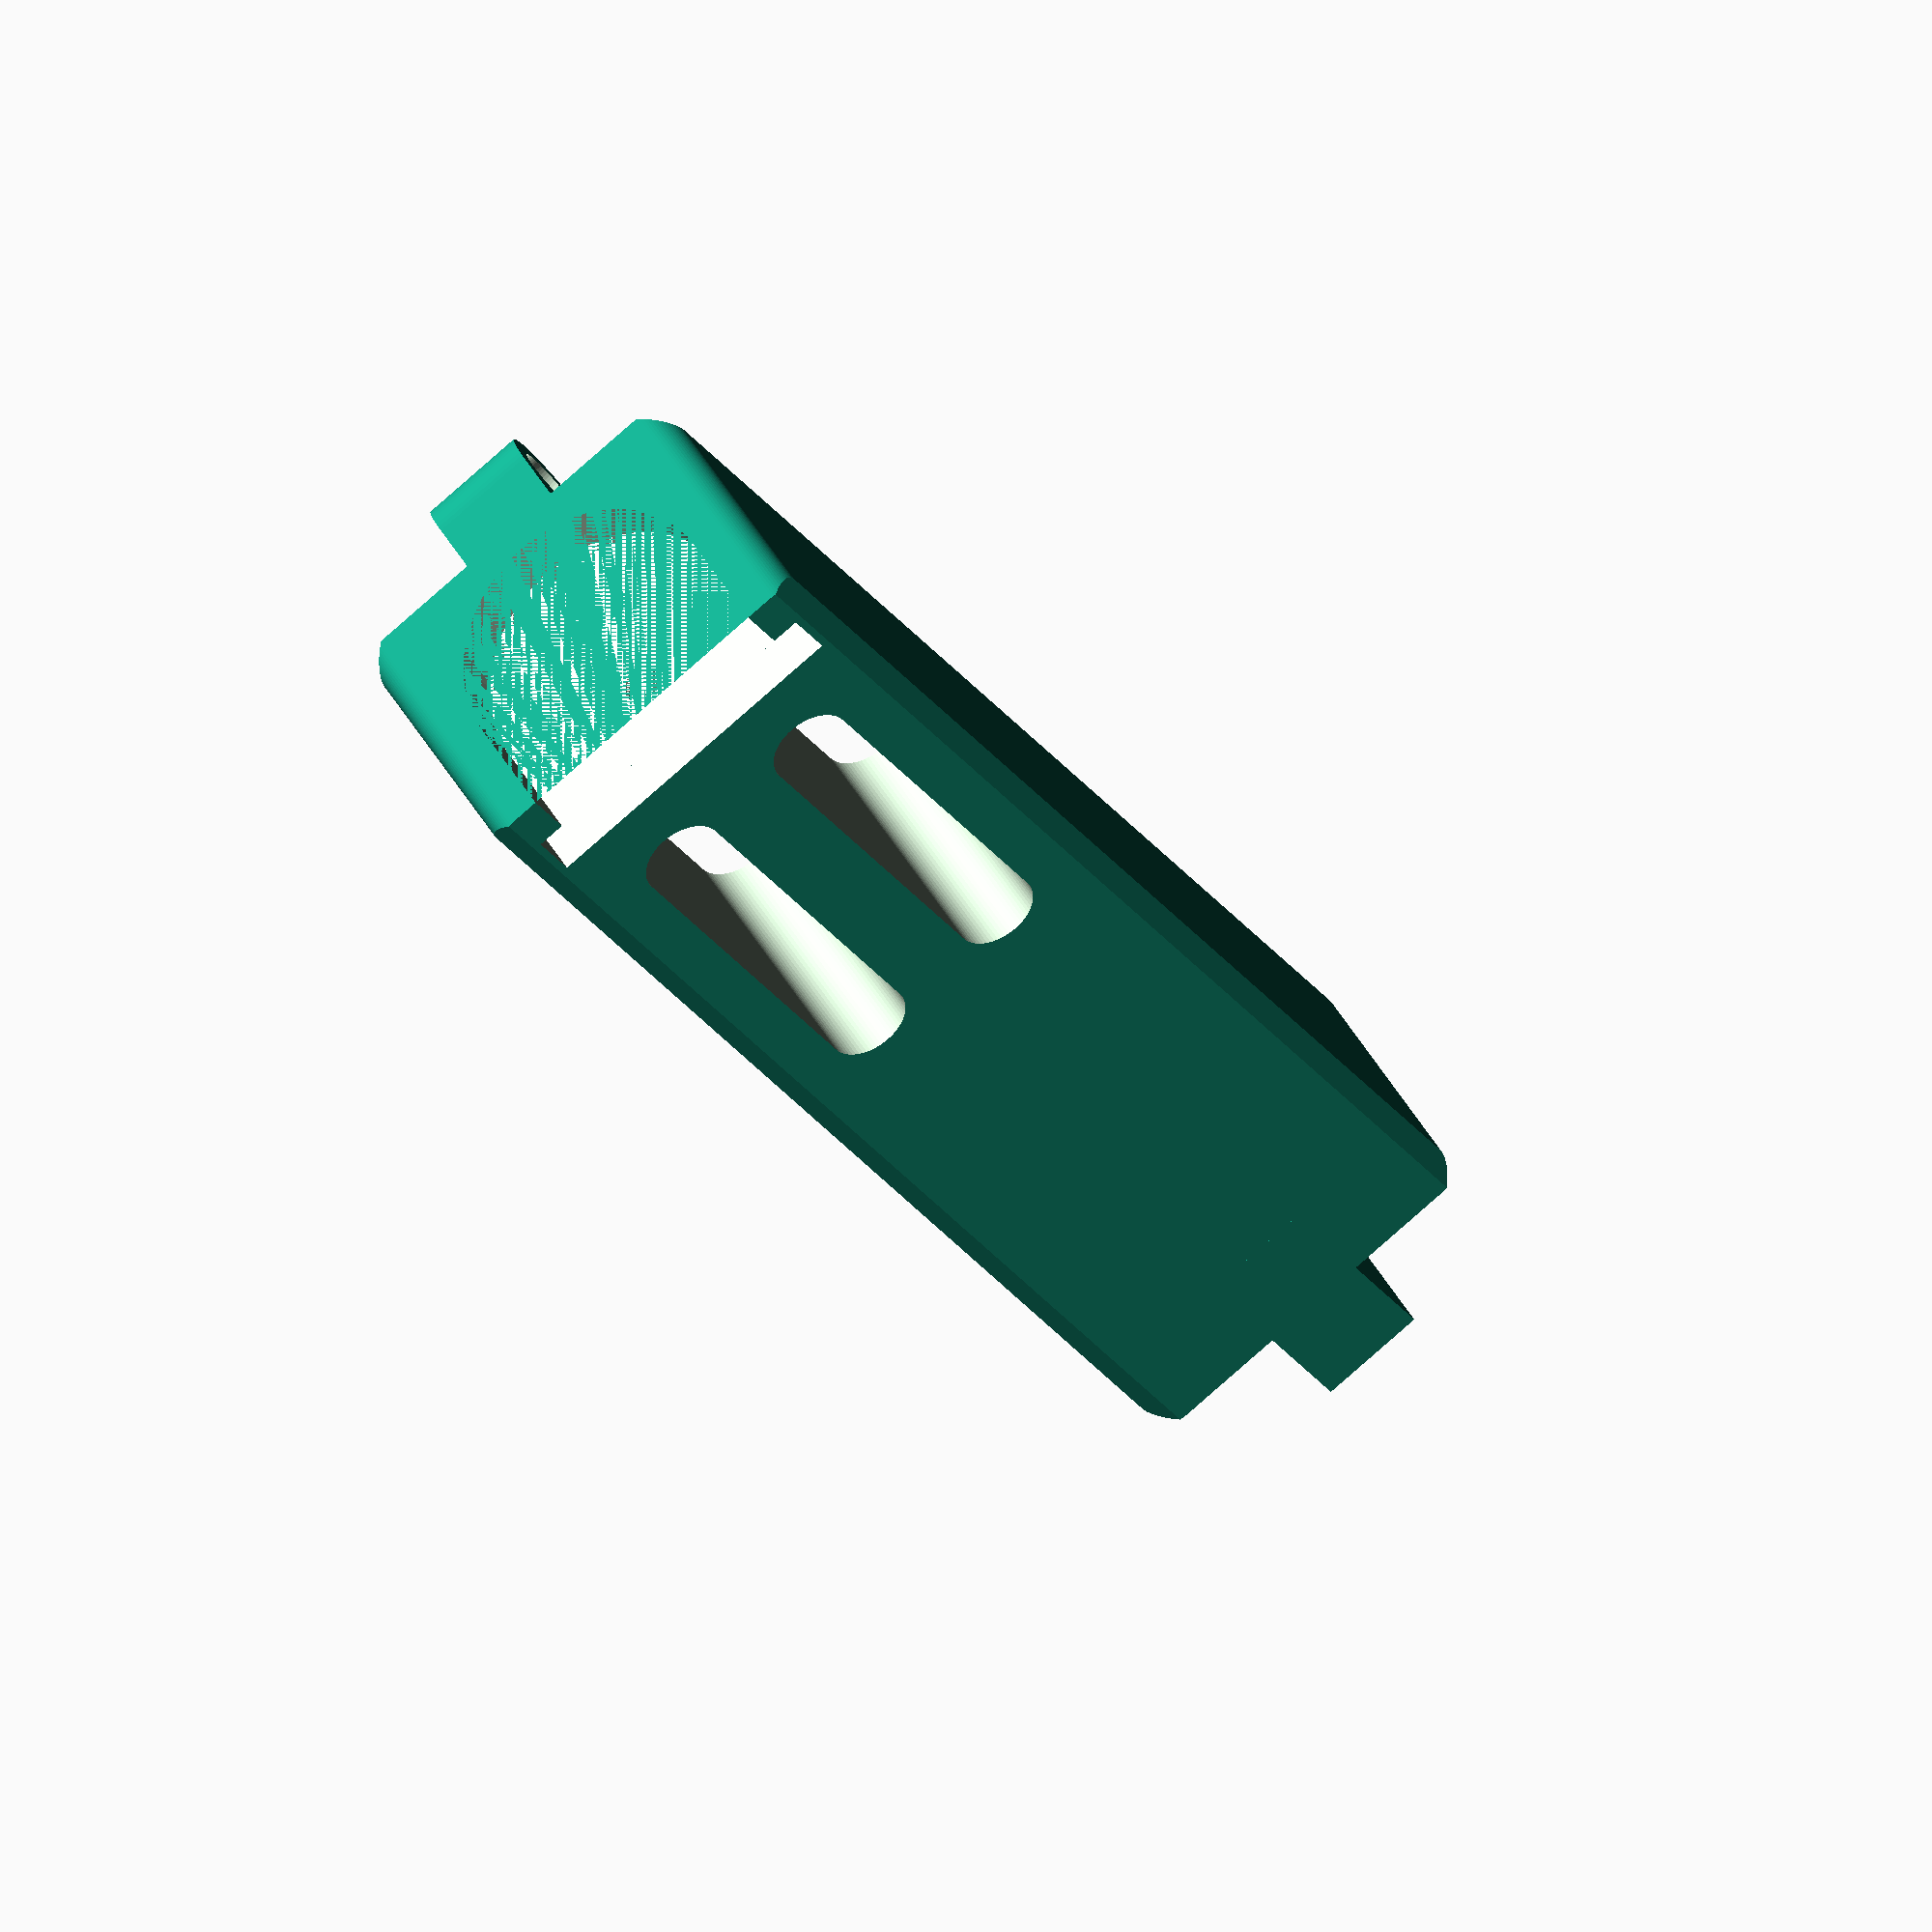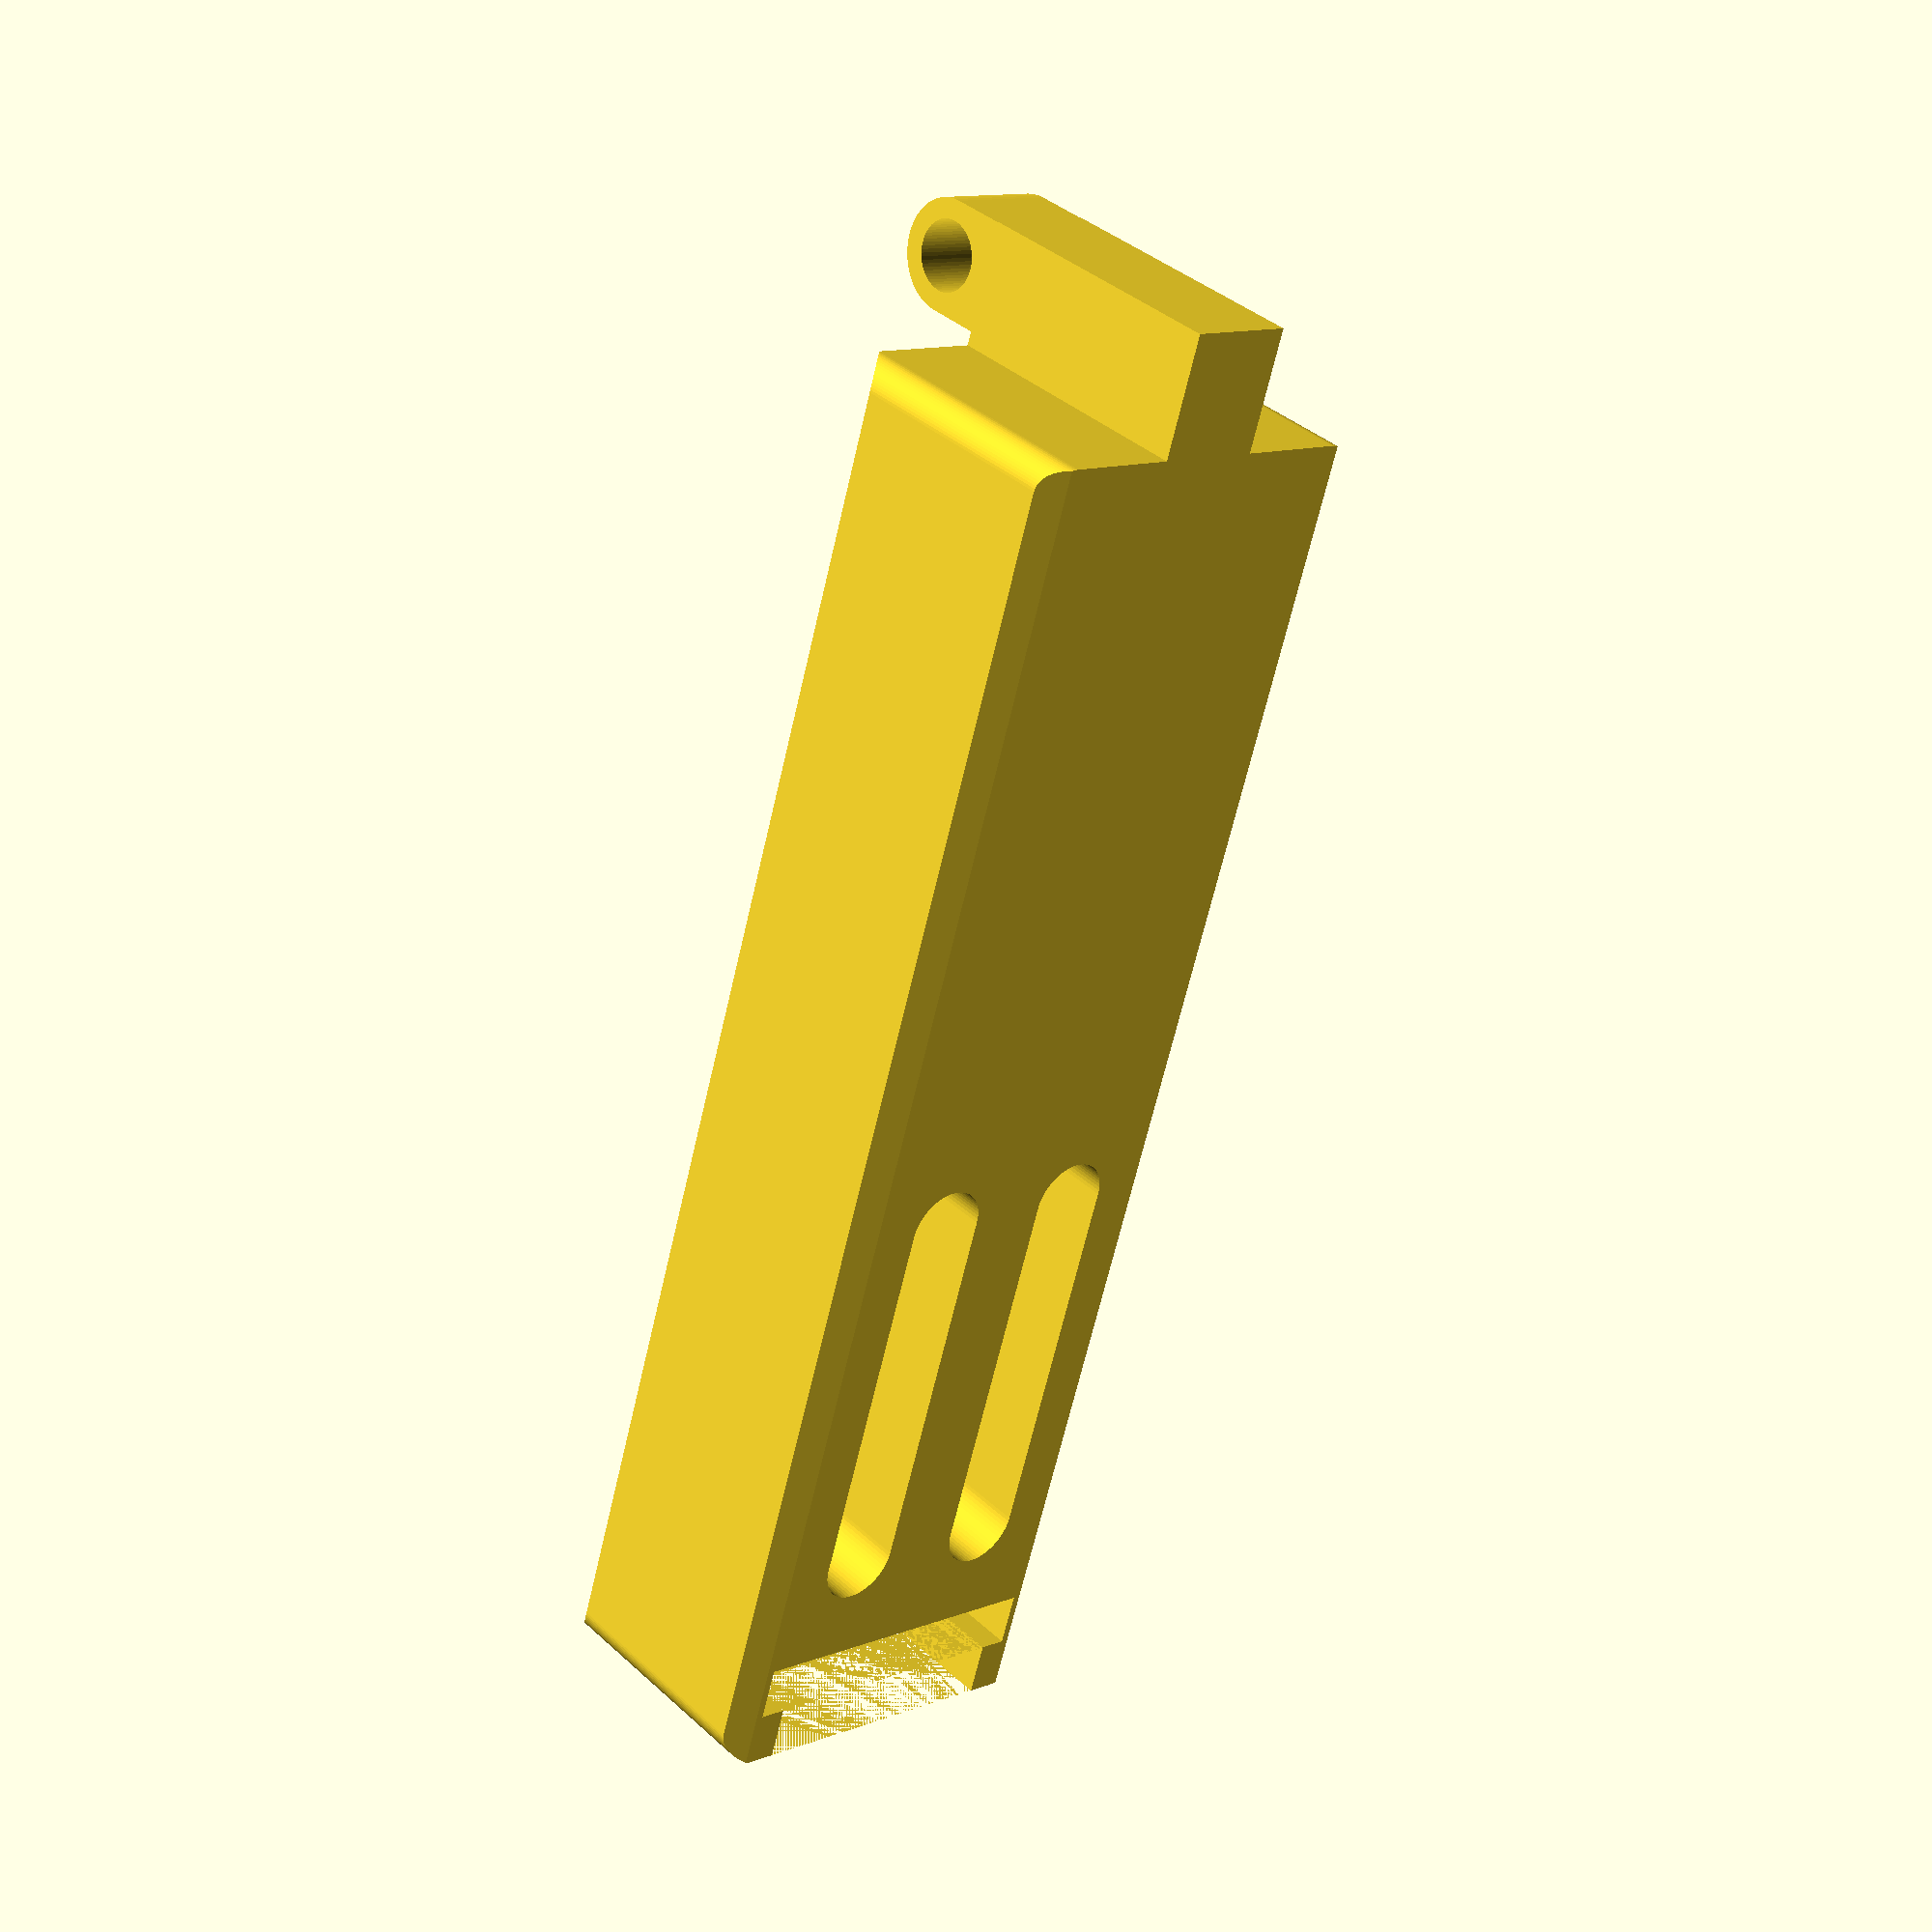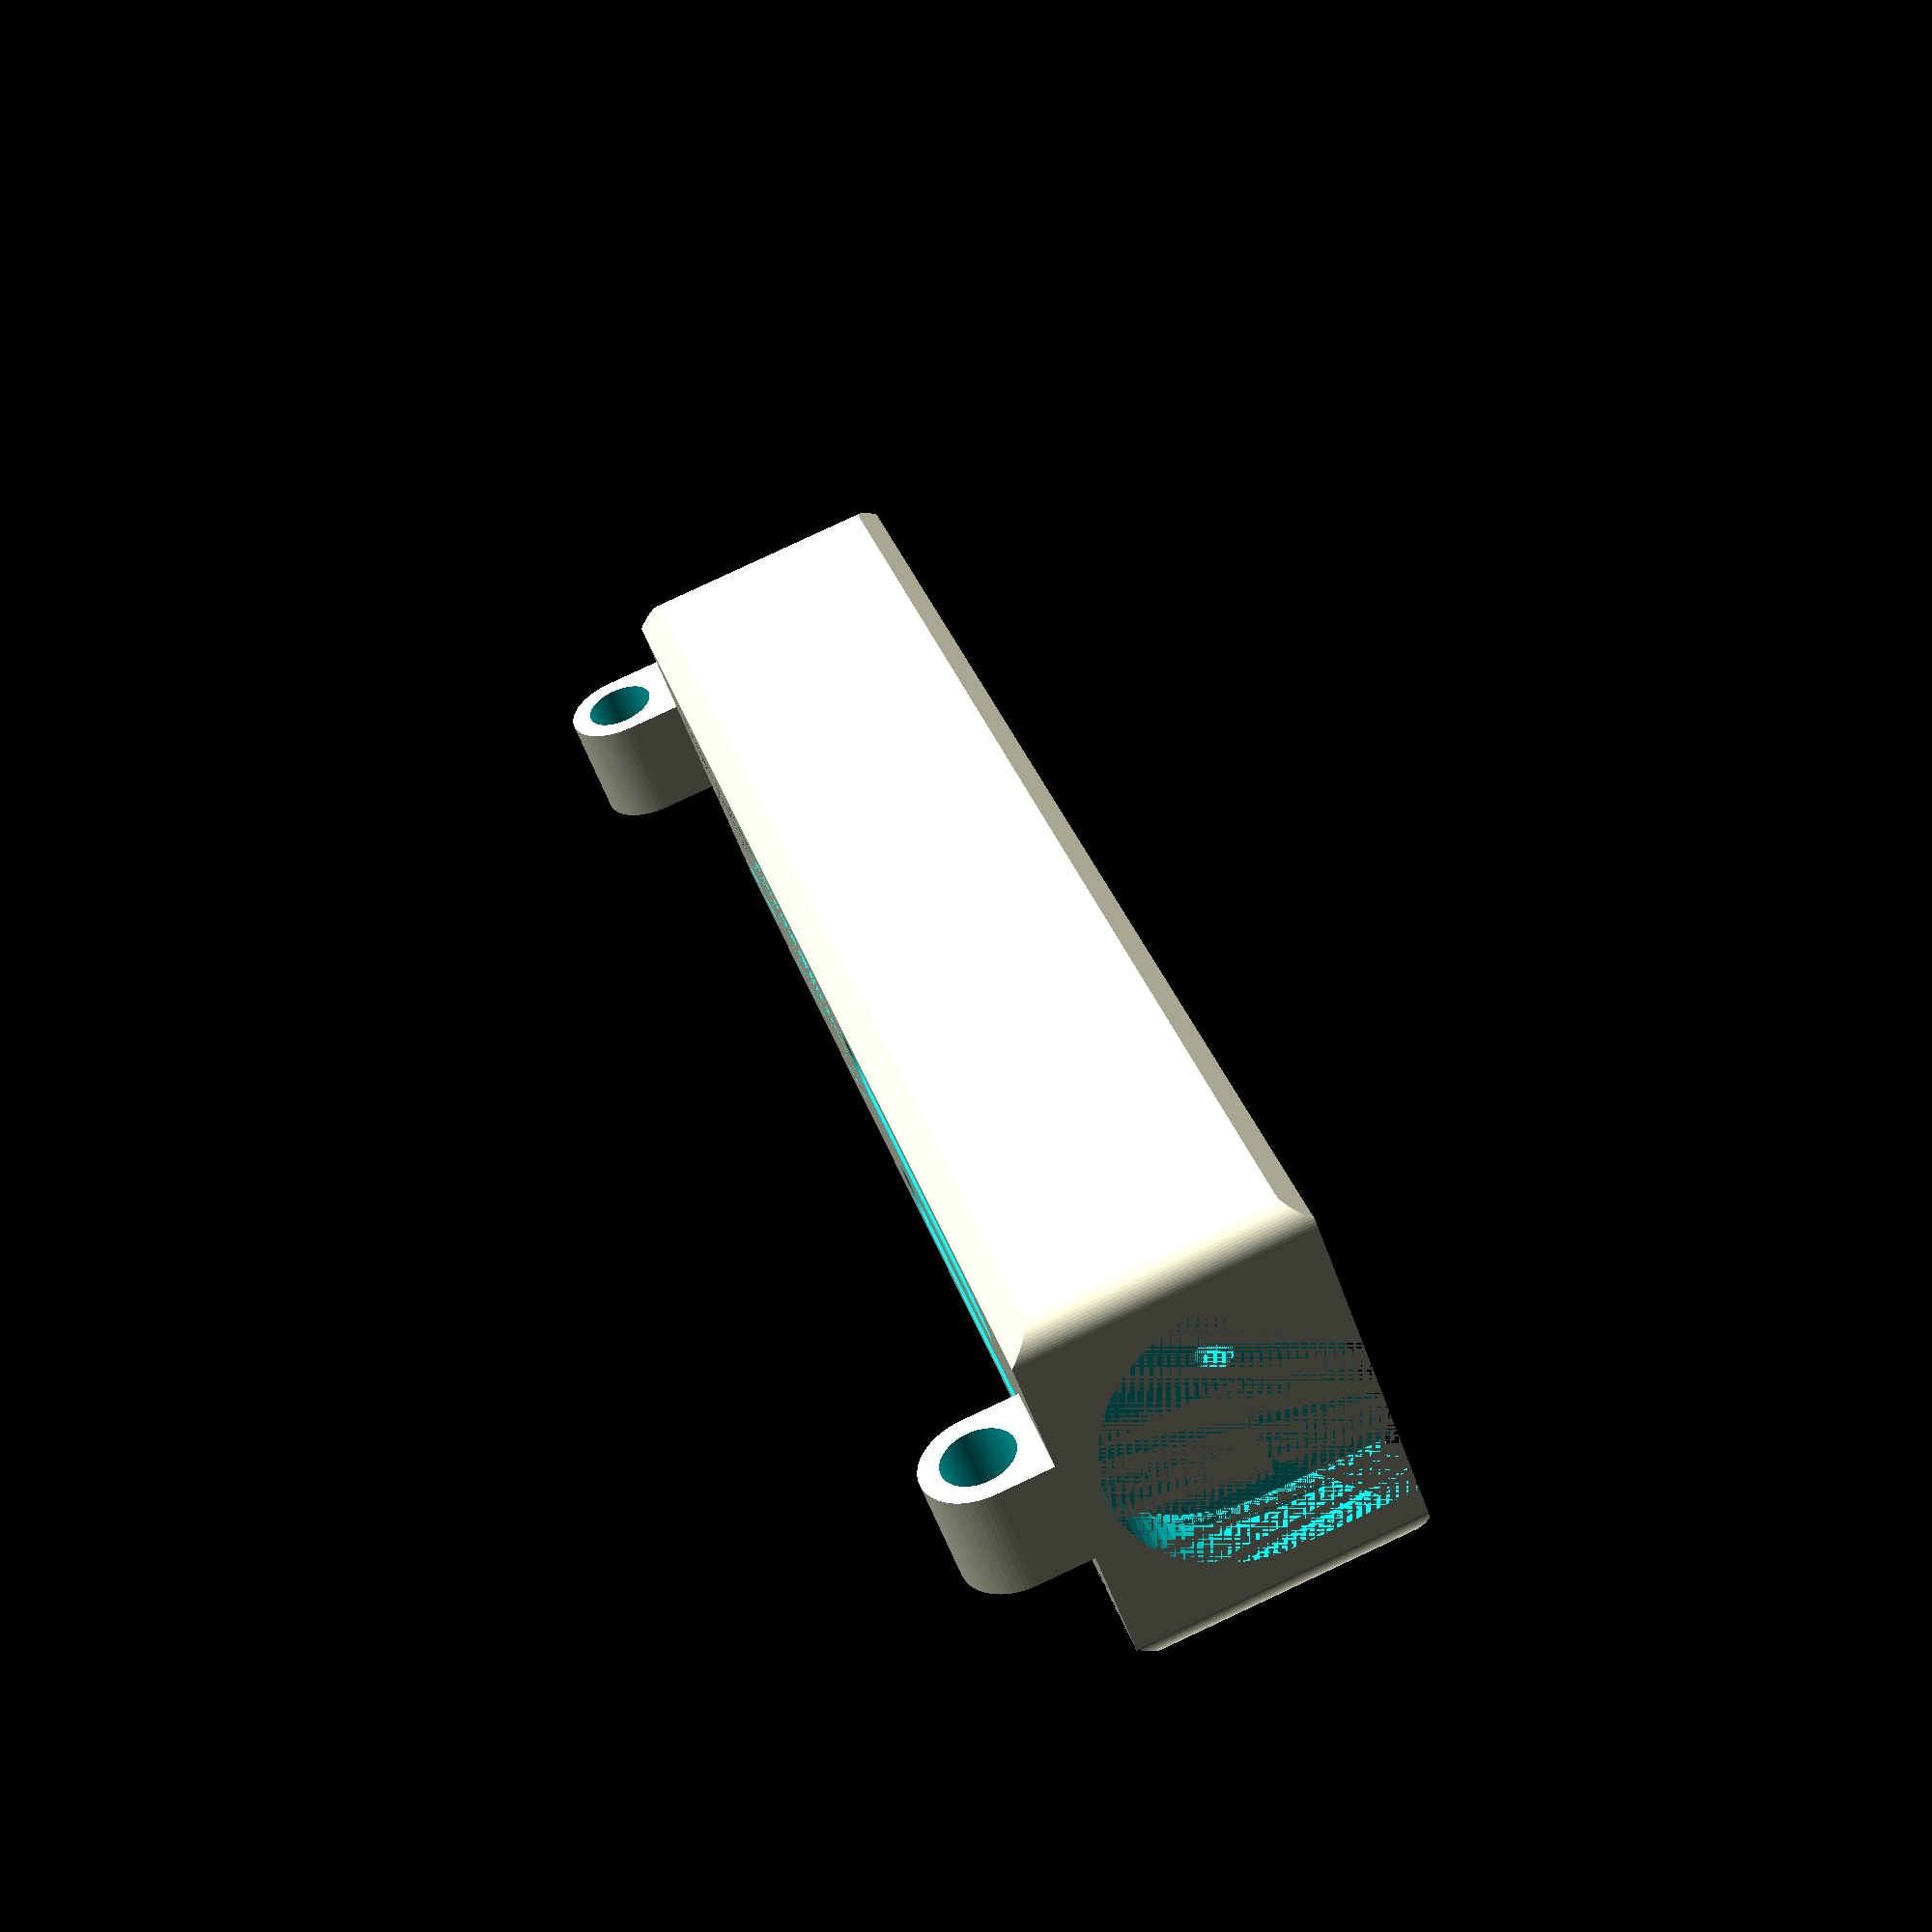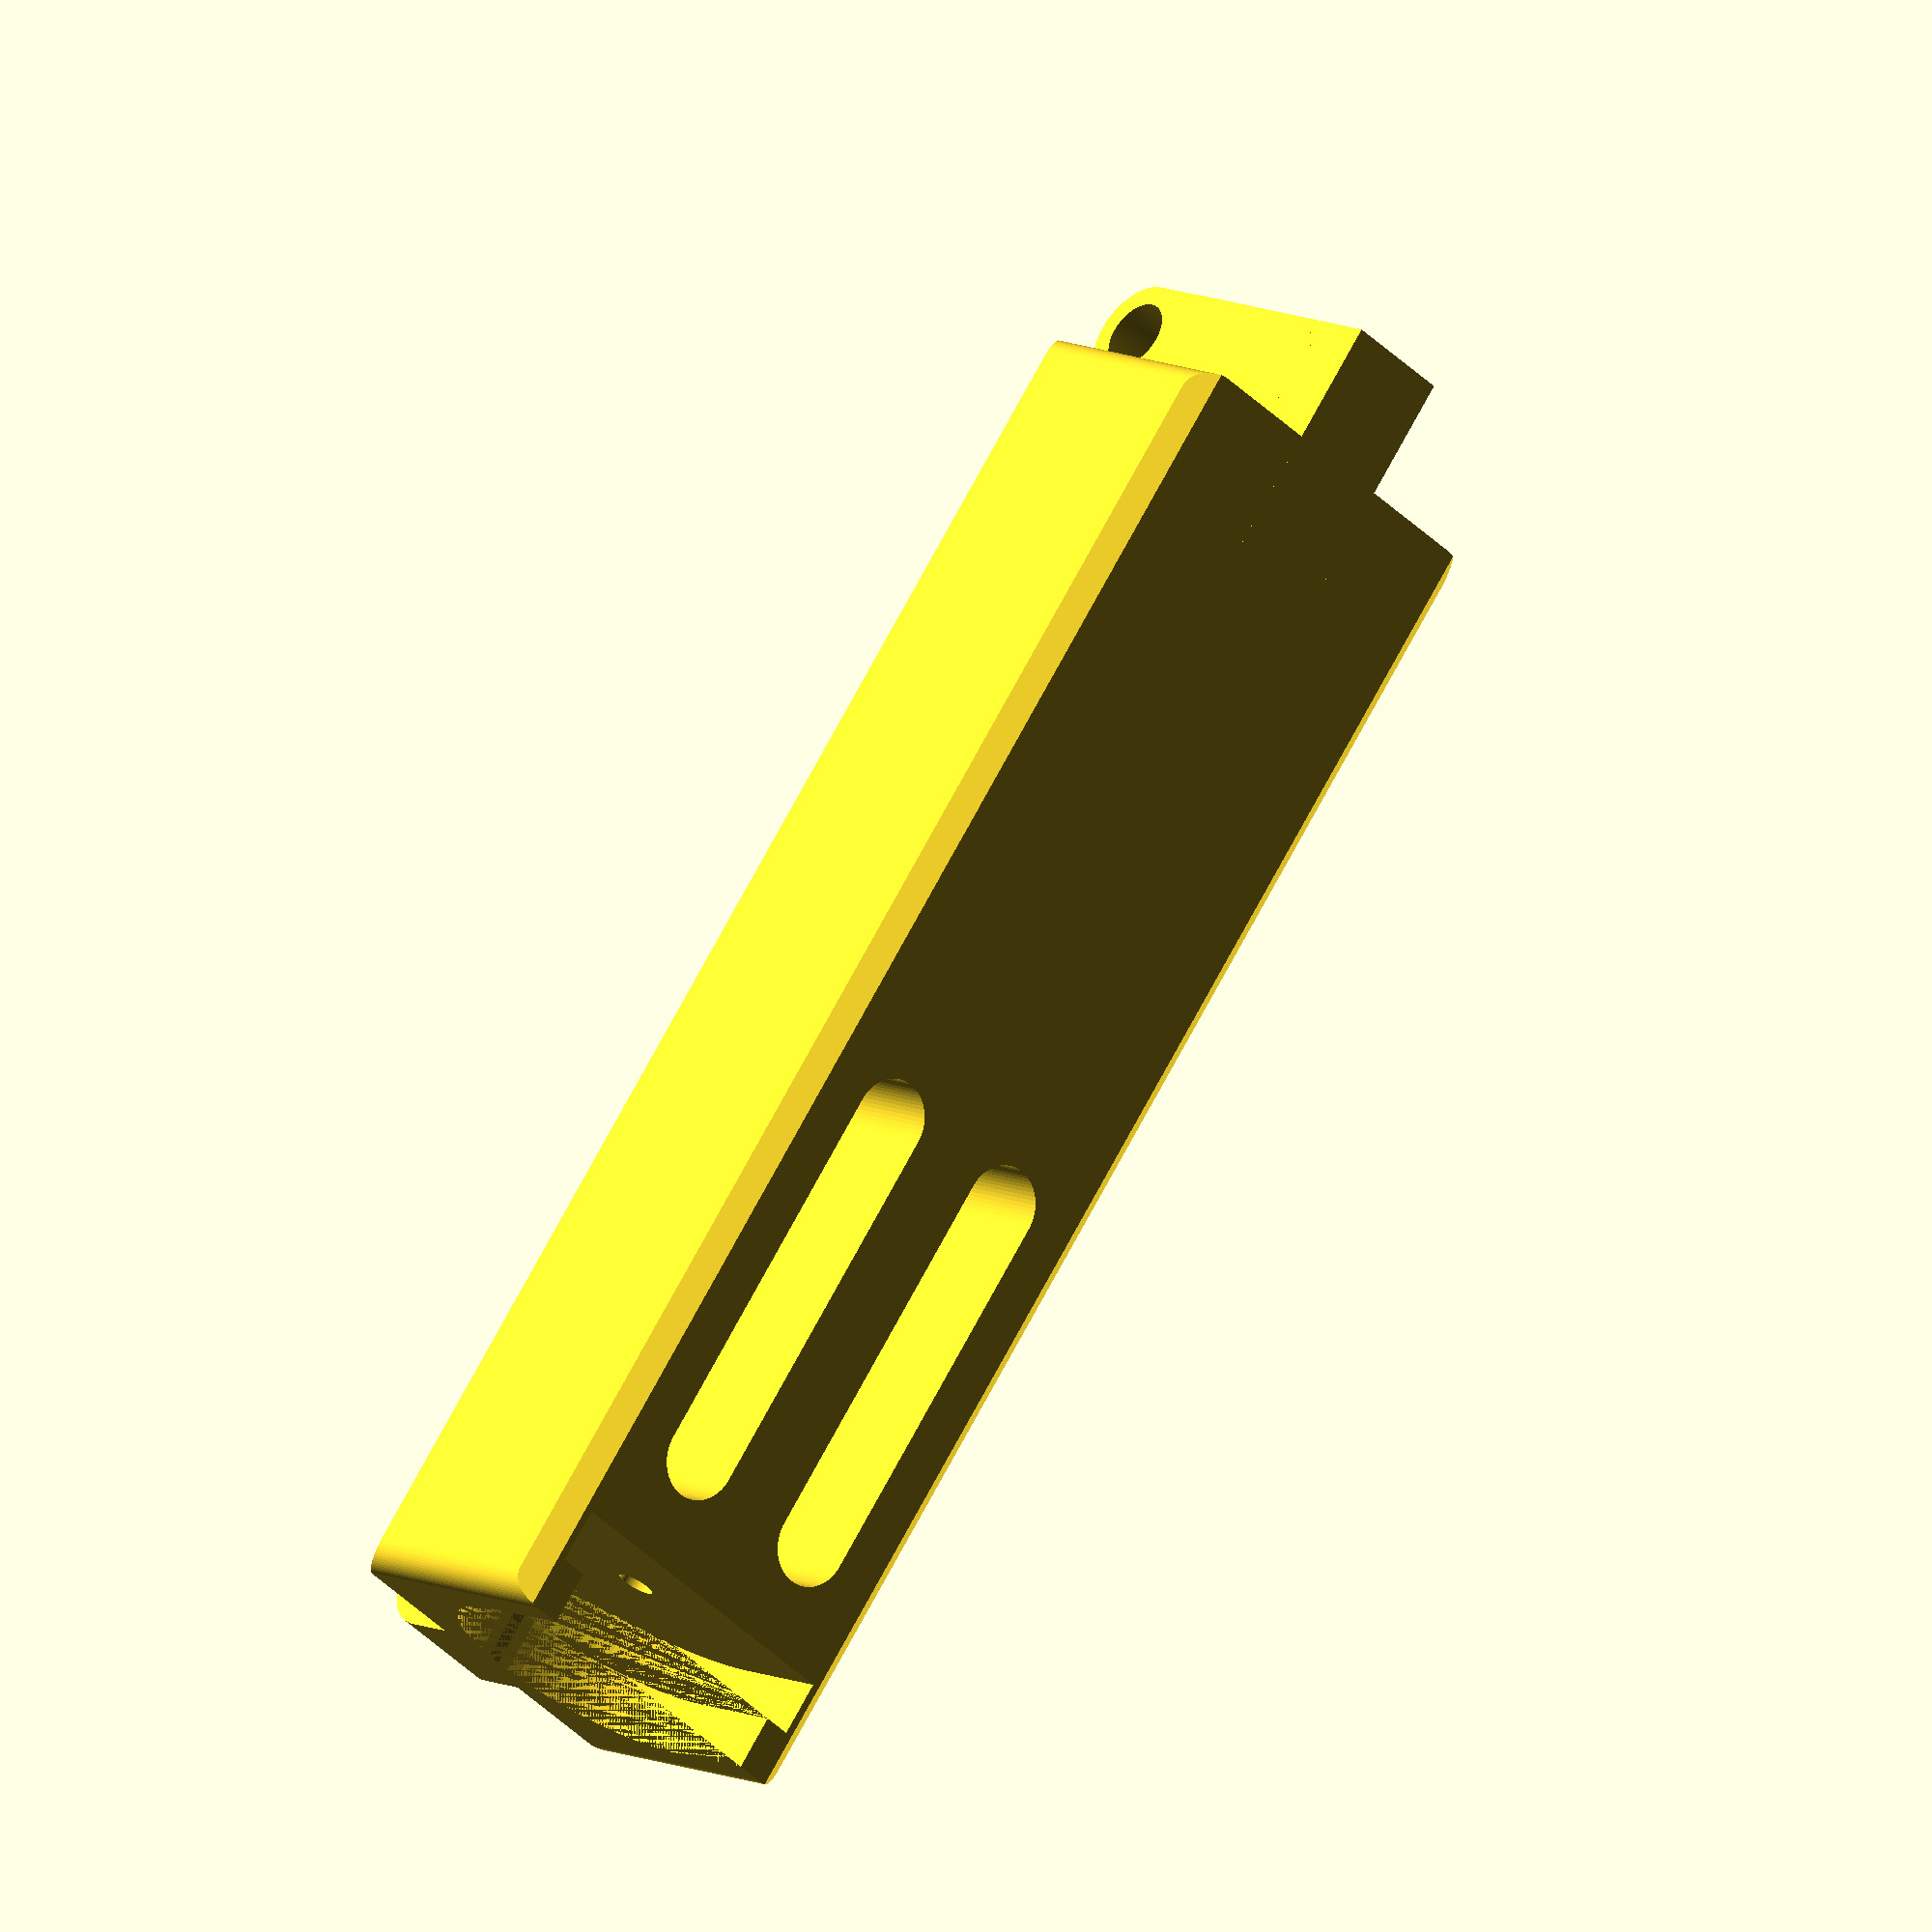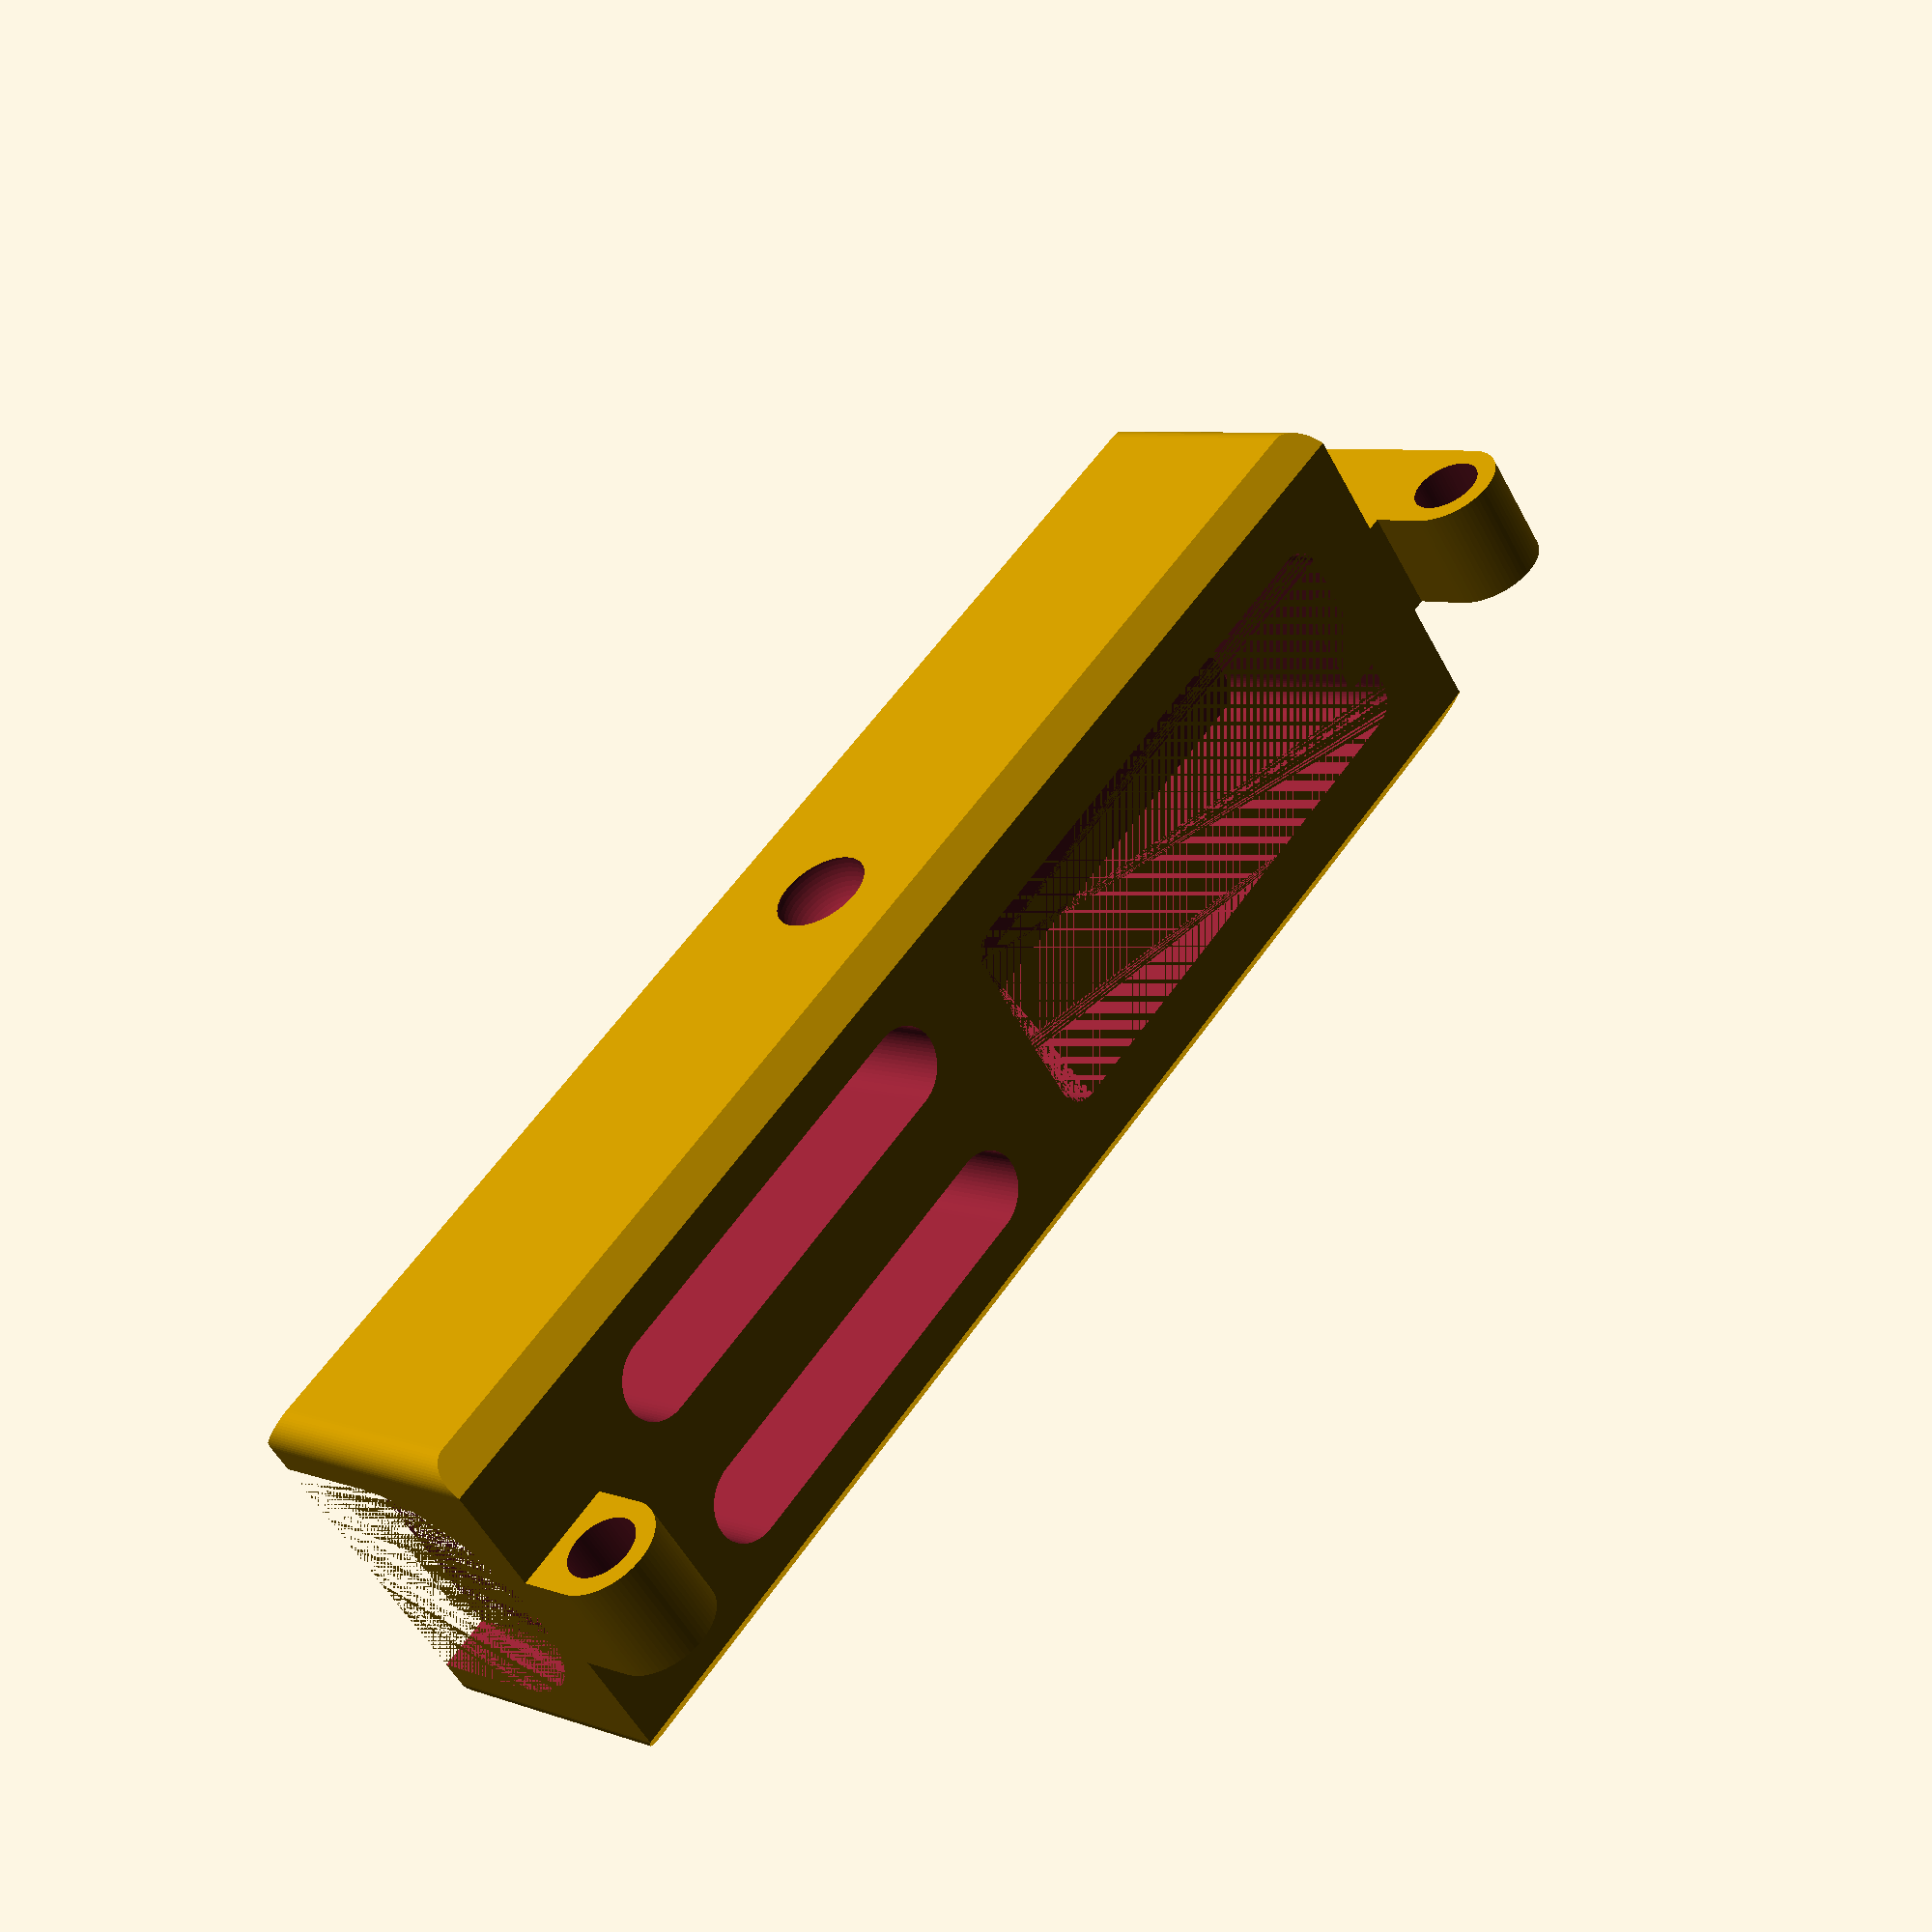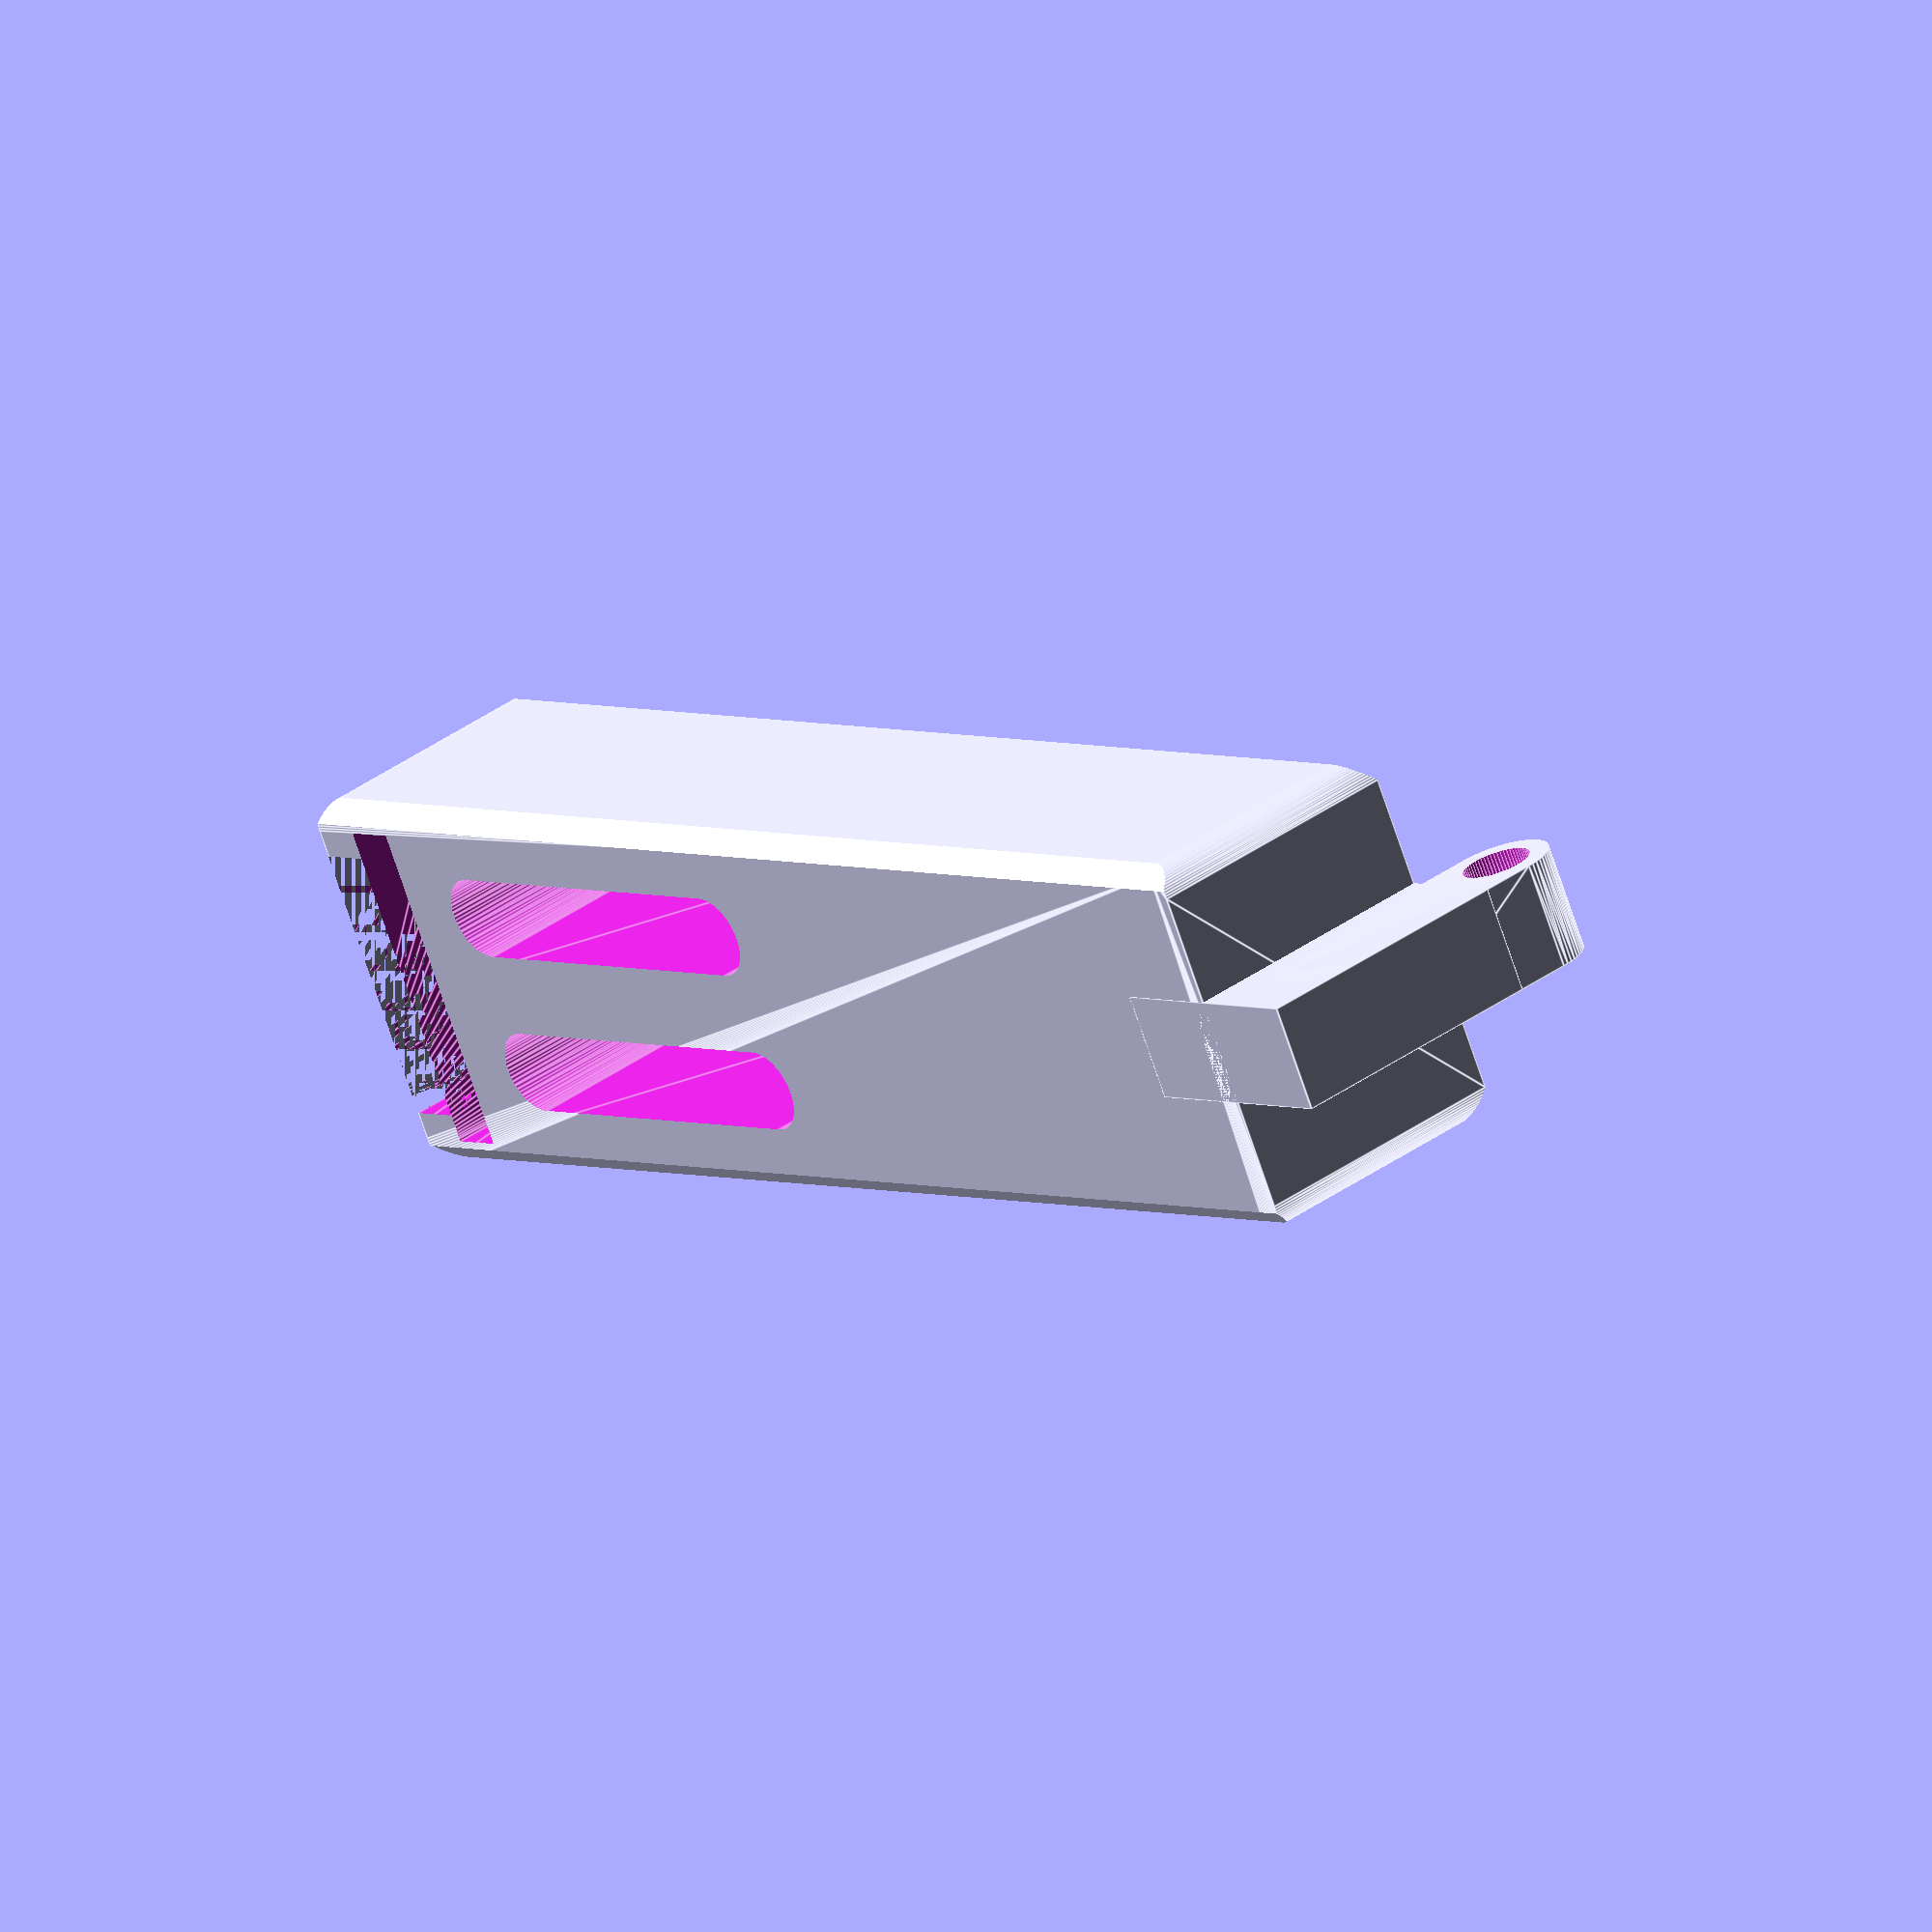
<openscad>
/* Copyright 2023 crafty_waffle
 *
 * Permission is hereby granted, free of charge, to any person obtaining a copy
 * of this software and associated documentation files (the “Software”), to
 * deal in the Software without restriction, including without limitation the
 * rights to use, copy, modify, merge, publish, distribute, sublicense, and/or
 * sell copies of the Software, and to permit persons to whom the Software is
 * furnished to do so, subject to the following conditions:
 *
 * The above copyright notice and this permission notice shall be included in
 * all copies or substantial portions of the Software.
 *
 * THE SOFTWARE IS PROVIDED “AS IS”, WITHOUT WARRANTY OF ANY KIND, EXPRESS OR
 * IMPLIED, INCLUDING BUT NOT LIMITED TO THE WARRANTIES OF MERCHANTABILITY,
 * FITNESS FOR A PARTICULAR PURPOSE AND NONINFRINGEMENT. IN NO EVENT SHALL THE
 * AUTHORS OR COPYRIGHT HOLDERS BE LIABLE FOR ANY CLAIM, DAMAGES OR OTHER
 * LIABILITY, WHETHER IN AN ACTION OF CONTRACT, TORT OR OTHERWISE, ARISING
 * FROM, OUT OF OR IN CONNECTION WITH THE SOFTWARE OR THE USE OR OTHER DEALINGS
 * IN THE SOFTWARE
 *
 * --- PRINT SETTINGS ---
 * Print with at least 3mm of walls, preferably in a good glass fiber or carbon
 * fiber reinforced nylon like Polymaker's PA6-GF. Ensure filament is DRY
 * before printing.
 *
 * Print top down with 0.12mm-0.2mm layer height using a 0.4mm-0.6mm nozzle
 *
 * Scale up x2540 if your slicer expects measurements in mm
 *
 */

$fn=64;

// stolen from here
// https://gist.github.com/groovenectar/92174cb1c98c1089347e
module rounded_cube(size = [1, 1, 1], center = false, radius = 0.5, apply_to = "all") {
	// If single value, convert to [x, y, z] vector
	size = (size[0] == undef) ? [size, size, size] : size;

    //echo(str("roundedcube([",size[0],size[1],size[2],"], radius=", radius, ", apply_to=",apply_to));
	translate_min = 0;
	translate_xmax = size[0];
	translate_ymax = size[1];
	translate_zmax = size[2];

	diameter = radius * 2;

    function adj2(i,dt,df) = (i==0)?dt:df;
    function adj(i,d) = adj2(i,d,-d);
    function adjR(i) = adj(i,radius);
    
	obj_translate = (center == false) ?
		[0, 0, 0] : [
			-(size[0] / 2),
			-(size[1] / 2),
			-(size[2] / 2)
		];

	translate(v = obj_translate) {
		hull() {
			for (xi = [0:1]) {
                translate_x = [translate_min, translate_xmax][xi];
				x_at = (xi == 0) ? "min" : "max";
				for (yi = [0:1]) {
                    translate_y = [translate_min, translate_ymax][yi];
   				    y_at = (yi == 0) ? "min" : "max";
					for (zi = [0:1]) {
                        translate_z = [translate_min, translate_zmax][zi];
    	     			z_at = (zi == 0) ? "min" : "max";

						if (
							(apply_to == "all") ||
							(apply_to == "xmin" && x_at == "min") || (apply_to == "xmax" && x_at == "max") ||
							(apply_to == "ymin" && y_at == "min") || (apply_to == "ymax" && y_at == "max") ||
							(apply_to == "zmin" && z_at == "min") || (apply_to == "zmax" && z_at == "max")
						) {
                            // GGS: Separate translates to asccomodate changes allowing sizes < 3 x radius
    						translate(v = [translate_x+adjR(xi), translate_y+adjR(yi), translate_z+adjR(zi)])
							  sphere(r = radius);
						} else {
							rotate = 
								(apply_to == "xmin" || apply_to == "xmax" || apply_to == "x") ? [0, 90, 0] : (
								(apply_to == "ymin" || apply_to == "ymax" || apply_to == "y") ? [90, 90, 0] :
								[0, 0, 0]
							);
                            //Compute cylinder height to make it work with cubbe sizes up to 3xradius which did not work
                            // in original because cylinders would "eat" spheres
                            h1 =
								(apply_to == "xmin" || apply_to == "xmax" || apply_to == "x") ? size[0]-radius : (
								(apply_to == "ymin" || apply_to == "ymax" || apply_to == "y") ? size[1]-radius :
								size[2]-radius
							);
                            h2 =
								(apply_to == "xmin" || apply_to == "xmax" || apply_to == "x") ? size[0]/4 : (
								(apply_to == "ymin" || apply_to == "ymax" || apply_to == "y") ? size[1]/4 :
								size[2]/4
							);
                            h=(h1<h2 && h1>0)?h1:h2;
                            height=(h<radius)?h:radius;
                            //echo(str("h1=",h1));
                            //echo(str("h2=",h2));
                            //echo(str("h=",h));
                            //echo(str("height=",height));
                            trans =
								(apply_to == "xmin" || apply_to == "xmax" || apply_to == "x") ? [adj2(xi,0,-height),adjR(yi),adjR(zi)] : (
								(apply_to == "ymin" || apply_to == "ymax" || apply_to == "y") ? [adjR(xi),adj2(yi,0,-height),adjR(zi)] :
								[adjR(xi),adjR(yi),adj2(zi,0,-height)]
							);
                            //echo(trans);
                            translate(v = [translate_x+trans[0], translate_y+trans[1], translate_z+trans[2]])
		  					  rotate(a = rotate)
							    cylinder(h = height, r = radius, center = false);
						}
					}
				}
			}
		}
	}
}

center=0.750;
distance_between_pins=6+7/16;
receiver_length=6+3/8;
receiver_width=1+3/4;
receiver_height=1+1/4;
lug_width=0.490;

intersection() {
    difference() {
        union() {
            rounded_cube(size=[receiver_length, receiver_width, receiver_height], radius=0.125, apply_to="z");
            translate([receiver_length, receiver_width/2, receiver_height/2])
                cube(size=[1+7/64, lug_width, receiver_height], center=true);

            // front lug
            translate([lug_width/2, receiver_width/2, -lug_width/2]) difference() {
                hull() {
                    rotate([90, 0, 0]) cylinder(r=lug_width/2, h=lug_width, center=true);
                    translate([0, 0, 1]) rotate([90, 0, 0])
                        cylinder(r=lug_width/2, h=lug_width, center=true);
                }

                translate([0, 0, 0]) rotate([90, 0, 0]) cylinder(r=5/16 /2, h=0.5, center=true);
            }

            // rear lug
            translate([lug_width/2 + distance_between_pins, receiver_width/2, -lug_width/2]) difference() {
                hull() {
                    rotate([90, 0, 0]) cylinder(r=lug_width/2, h=lug_width, center=true);
                    translate([0, 0, 1]) rotate([90, 0, 0])
                        cylinder(r=lug_width/2, h=lug_width, center=true);
                }
                translate([0, 0, 0]) rotate([90, 0, 0]) cylinder(r=5/16 /2, h=0.5, center=true);
            }
        }

        // firing pin channel
        translate([1.85, receiver_width/2, center]) rotate([0, 90, 0]) {
            cylinder(r=0.165 /2, h=3.155, center=true);
            translate([0, 0.0, 3.155/2 - 0.57/2])
                cylinder(r=0.380 /2, h=0.57, center=true);
        }

        // firing pin retaining pin channel
        translate([3+1/4, receiver_width/2, center-0.15]) rotate([90, 0, 0]) {
            cylinder(r=0.125 /2, h=receiver_width-0.42, center=true);
            translate([0, 0, receiver_width/2]) sphere(r=0.425 /2);
        }

        // outer adapter recess
        hull() {
            translate([0, receiver_width/2, center]) rotate([0, 90, 0])
                cylinder(r=(1+1/4) /2, h=1/4);
            translate([0, receiver_width/2, center+1]) rotate([0, 90, 0])
                cylinder(r=(1+1/4) /2, h=1/4);
        }
 
        // inner adapter recess
        hull() {
            translate([0.25, receiver_width/2, center]) rotate([0, 90, 0])
                cylinder(r=(1+1/2) /2, h=1/4);
            translate([0.25, receiver_width/2, center+1]) rotate([0, 90, 0])
                cylinder(r=(1+1/2) /2, h=1/4);
        }

        // hammer relief
        translate([3.35, receiver_width/2-receiver_width*9/16/2, 0])
            rounded_cube([2.65 , receiver_width*9/16, 1], radius=0.125, apply_to="z");

        // front material reliefs
        translate([0, 4/8, 0]) hull() {
            translate([1, 0, -0.5]) cylinder(r=3/16, h=2);
            translate([2.75, 0, -0.5]) cylinder(r=3/16, h=2);
        }

        translate([0, receiver_width-4/8, 0]) hull() {
            translate([1, 0, -0.5]) cylinder(r=3/16, h=2);
            translate([2.75, 0, -0.5]) cylinder(r=3/16, h=2);
        }
    }

    // corner chamfers
    translate([0, receiver_width/2, -6/8]) rotate([45, 0, 0])
        cube([receiver_length+1, receiver_width*1.125, receiver_width*1.125]);
}

</openscad>
<views>
elev=313.9 azim=58.2 roll=332.0 proj=o view=wireframe
elev=323.2 azim=287.1 roll=319.6 proj=p view=wireframe
elev=96.6 azim=230.3 roll=295.0 proj=p view=solid
elev=351.1 azim=306.2 roll=323.9 proj=o view=wireframe
elev=173.3 azim=39.5 roll=43.4 proj=p view=wireframe
elev=320.7 azim=331.6 roll=48.2 proj=o view=edges
</views>
